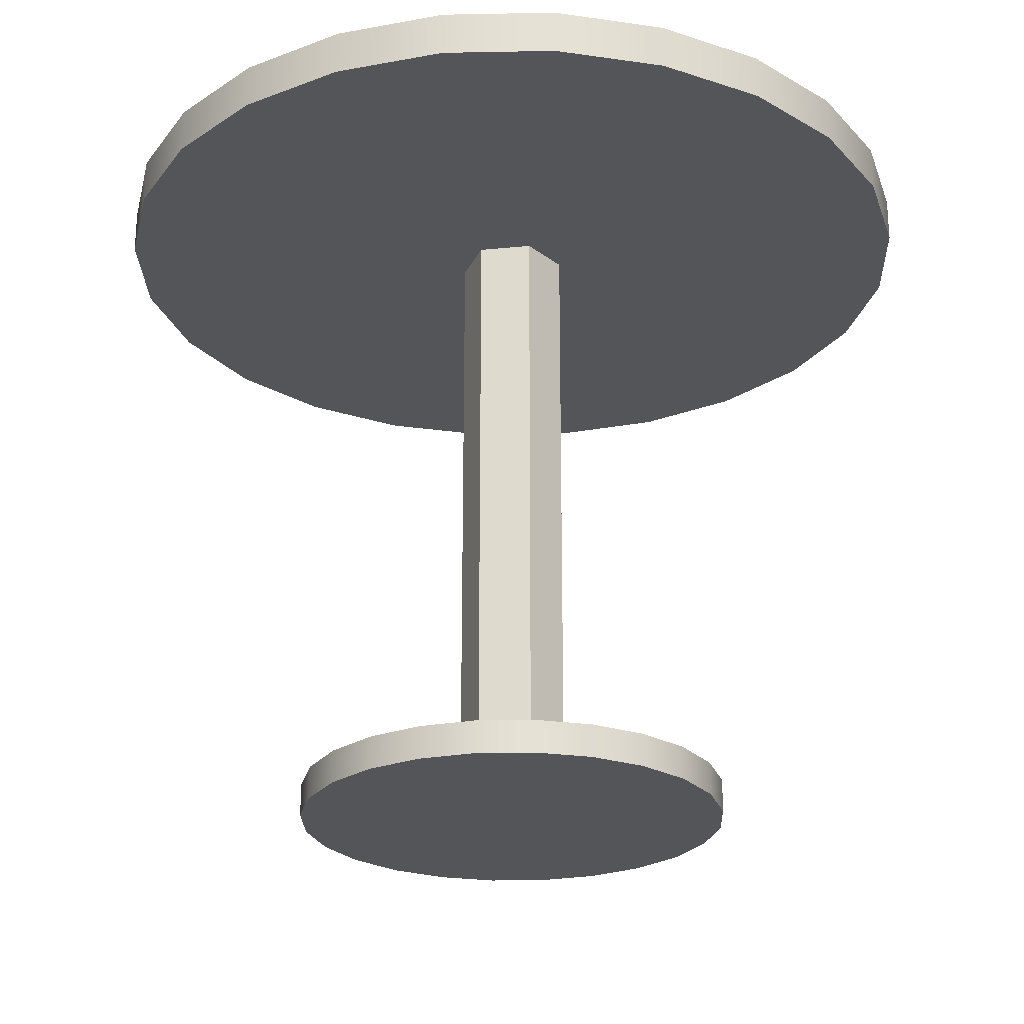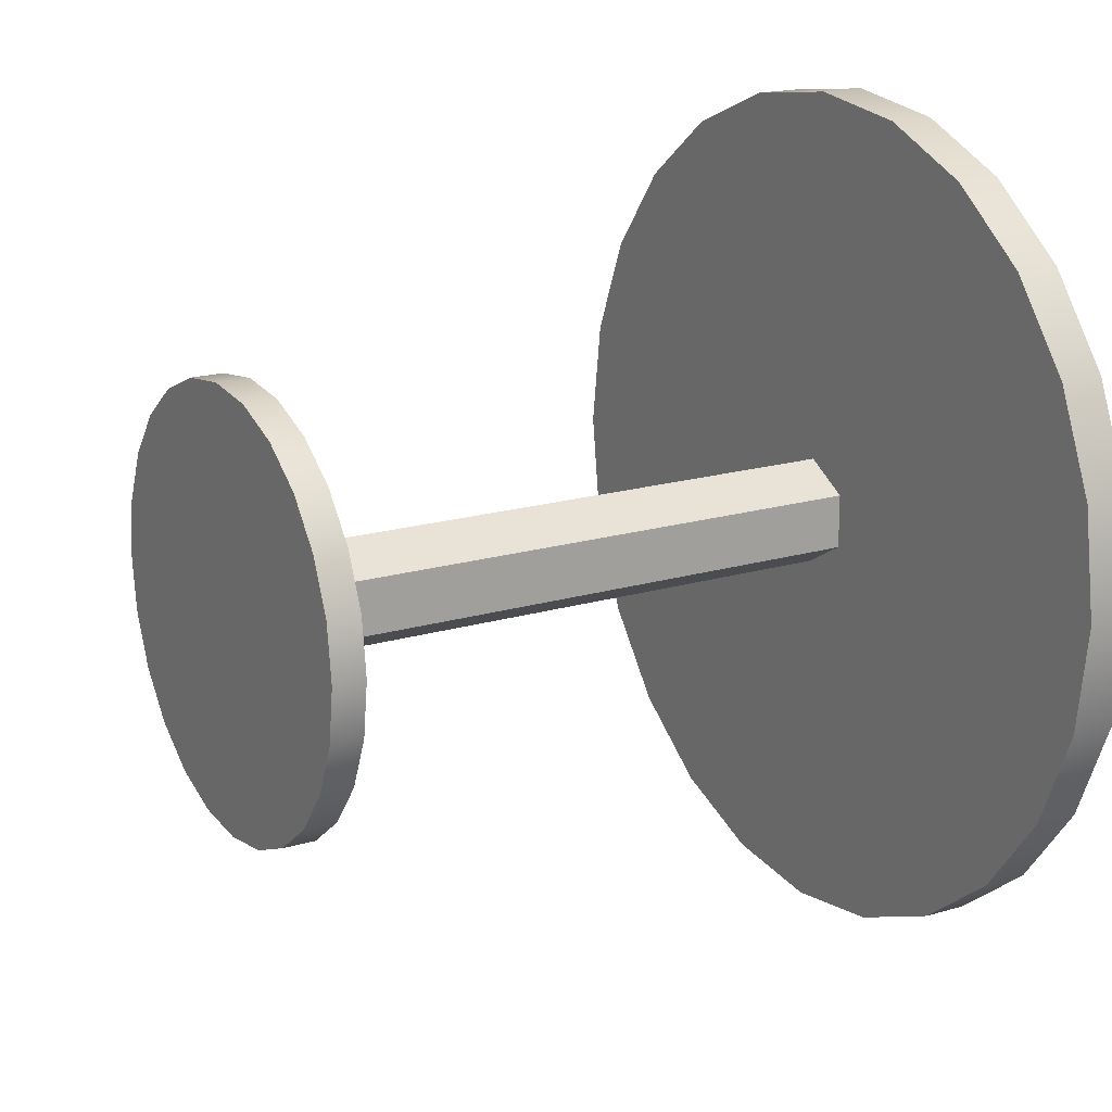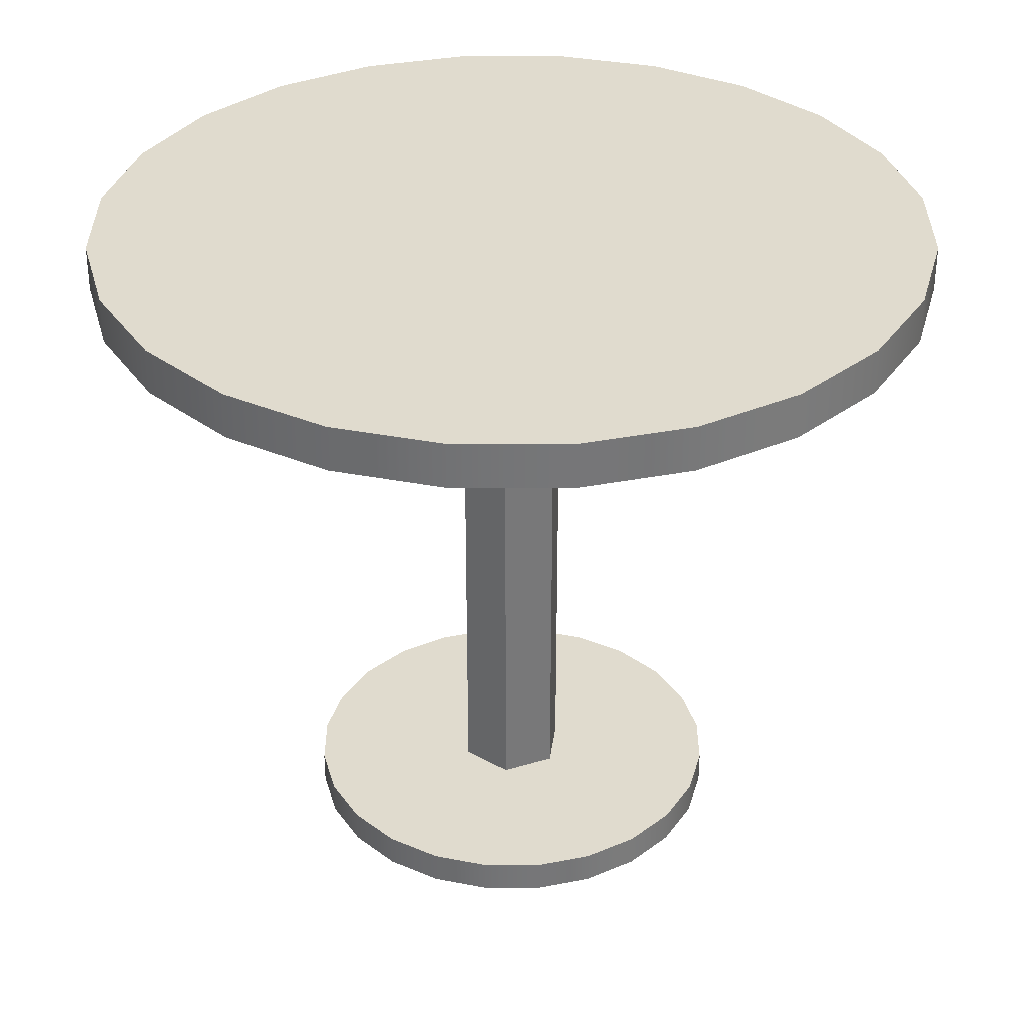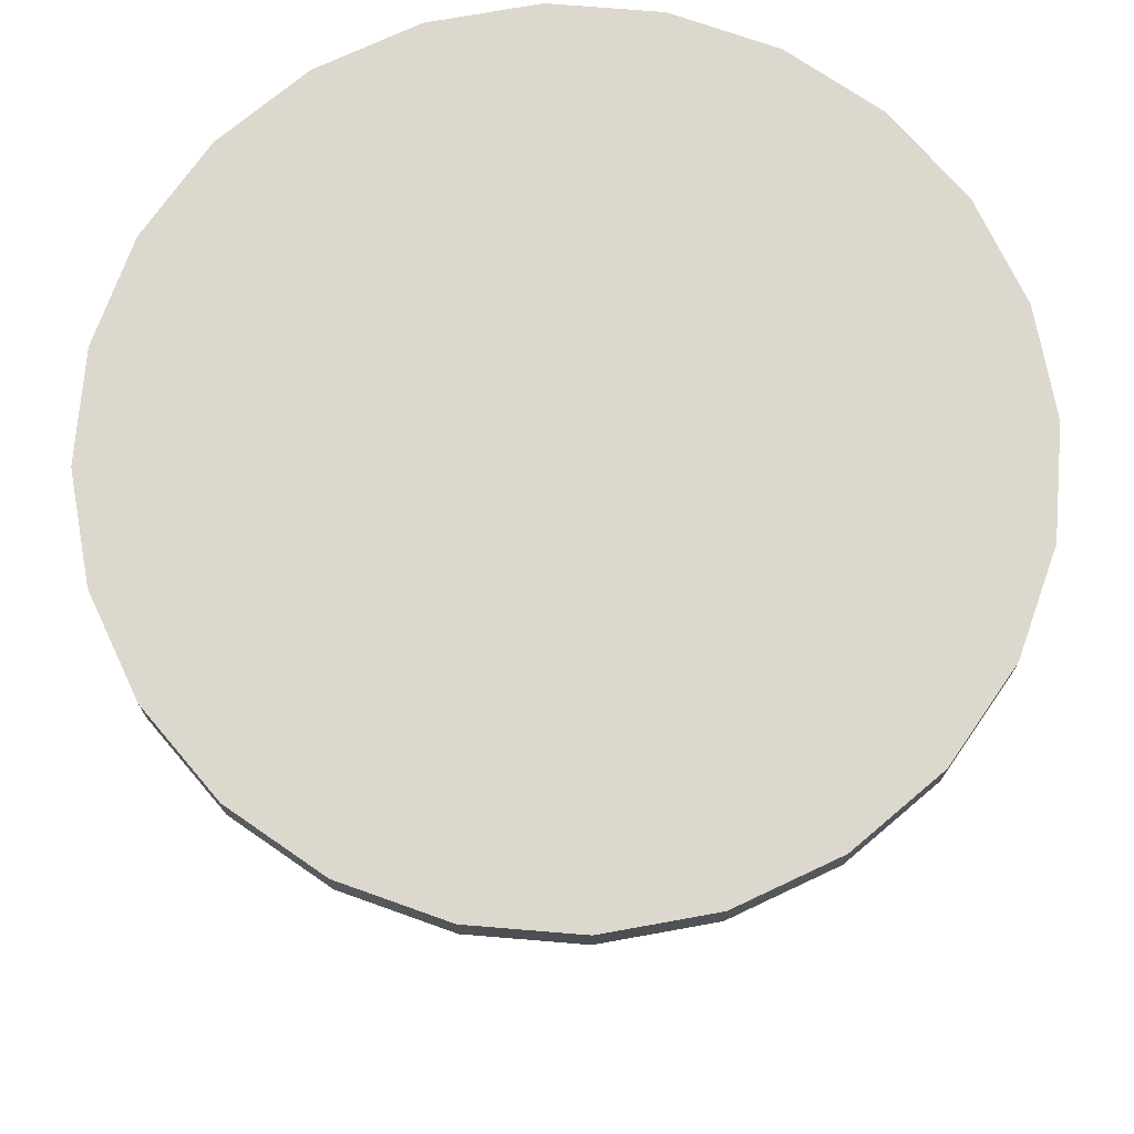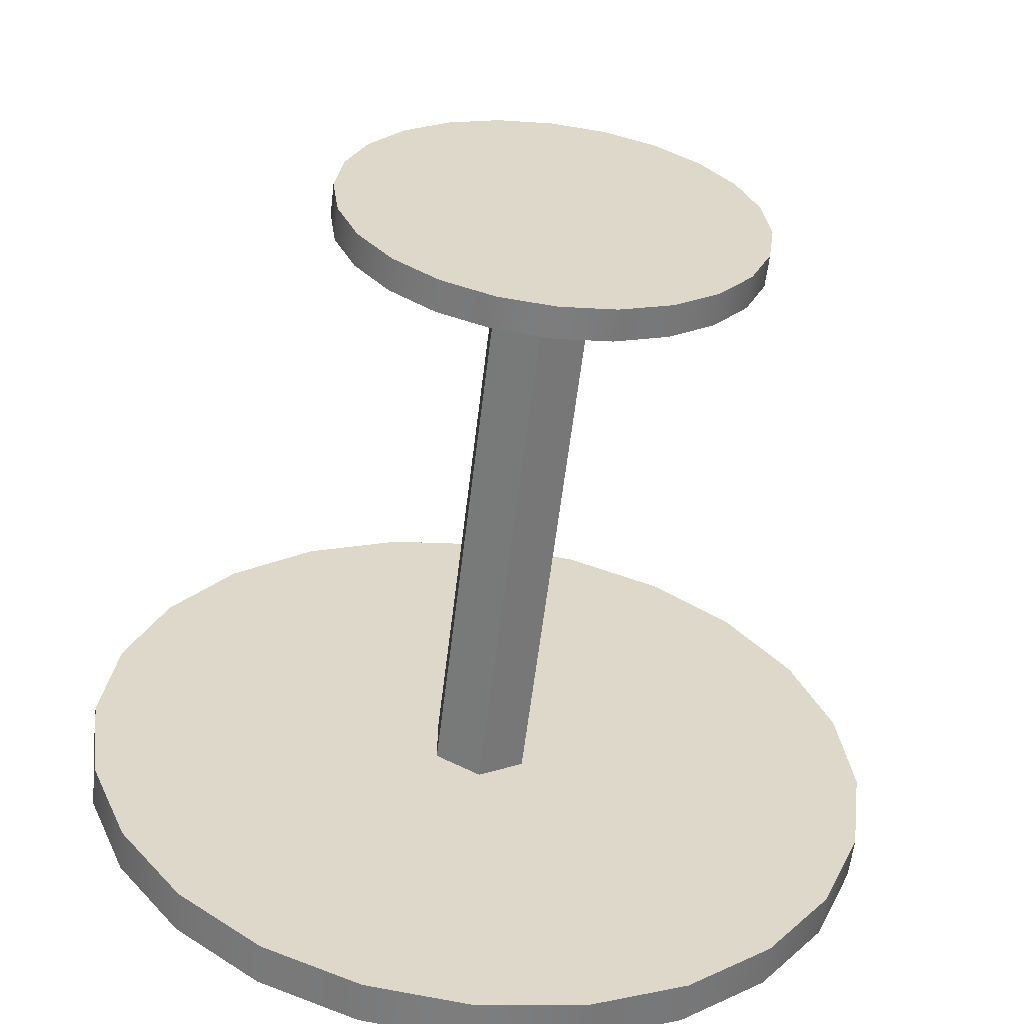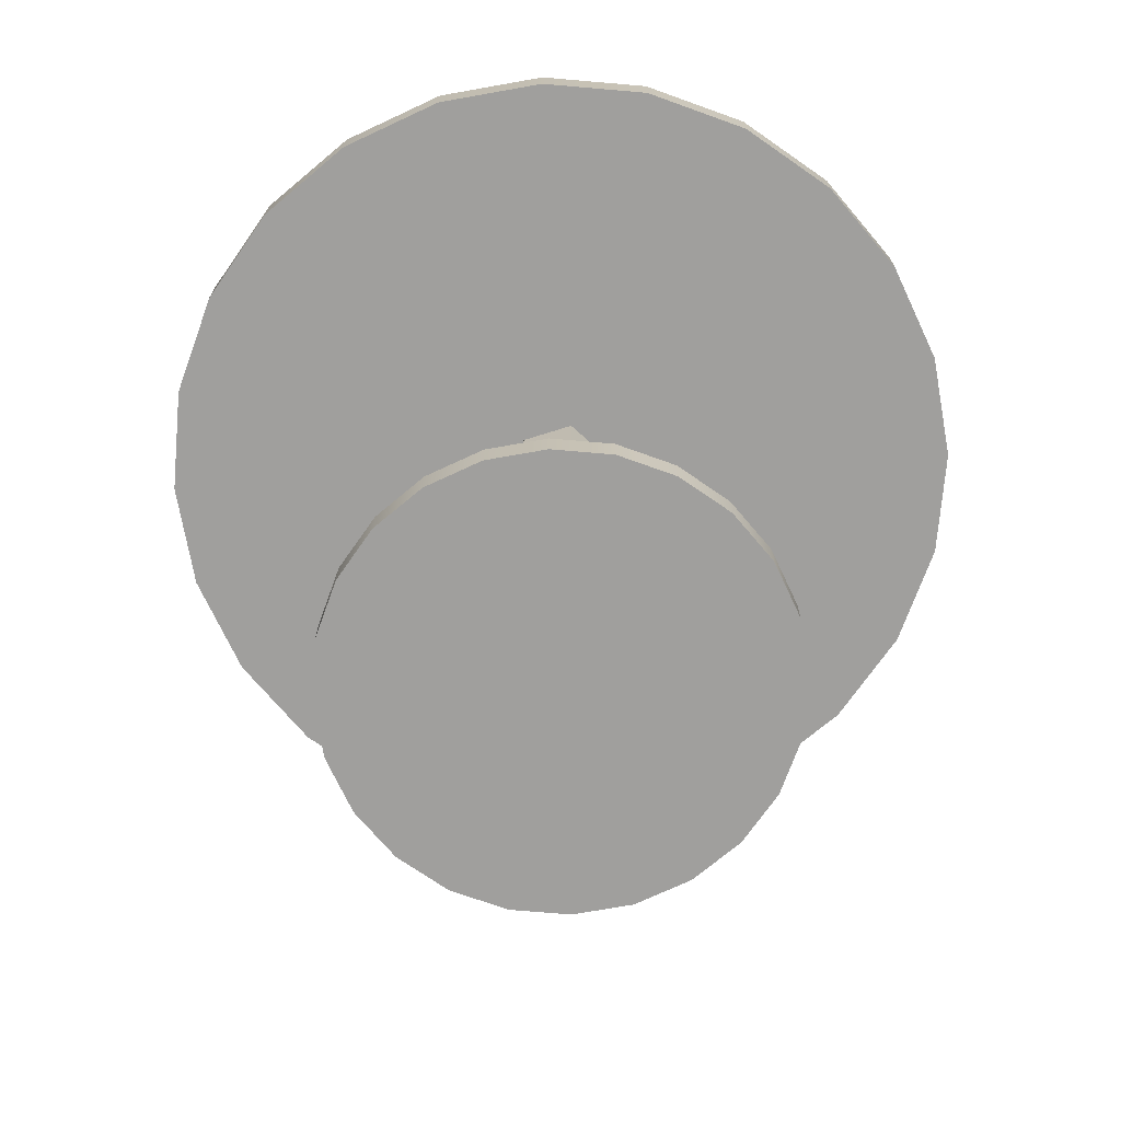
<metadata>
{"format":"obj","ext":"obj","renderer":"f3d","projection":"perspective","resolution":1024,"background":"white","views":[{"elev":-24.6,"azim":99.3,"up":"+Y"},{"elev":17.5,"azim":59.1,"up":"+Z"},{"elev":33.5,"azim":-172.5,"up":"+Y"},{"elev":72.4,"azim":-62.8,"up":"+Y"},{"elev":-59.1,"azim":-6.8,"up":"+Z"},{"elev":-71.4,"azim":167.6,"up":"+Y"}]}
</metadata>
<code>
g default
v -1.883 1.474 1.087
v 1.883 1.474 1.087
v -0 1.474 -2.174
v 0 1.474 2.174
v 1.883 1.474 -1.087
v -1.883 1.474 -1.087
v -0 1.474 0
v -2.174 1.474 0
v -1.087 1.474 1.883
v 0 1.474 1.087
v -0.9414 1.474 -0.5435
v -0.9414 1.474 0.5435
v 1.087 1.474 1.883
v 2.174 1.474 -0
v 0.9414 1.474 -0.5435
v 0.9414 1.474 0.5435
v 1.087 1.474 -1.883
v -1.087 1.474 -1.883
v -0 1.474 -1.087
v -1.412 1.474 -0.8153
v -2.1 1.474 -0.5627
v -1.558 1.474 0.2718
v -0.9414 1.474 0
v -1.485 1.474 -0.2718
v -2.1 1.474 0.5627
v -1.537 1.474 1.537
v -1.014 1.474 1.213
v -1.521 1.474 0.8784
v -0.5627 1.474 2.1
v 0 1.474 1.631
v -0.4707 1.474 0.8153
v -0.5071 1.474 1.422
v -0 1.474 0.5435
v -0.4707 1.474 -0.2718
v -0.4707 1.474 0.2718
v 0.5627 1.474 2.1
v 1.014 1.474 1.213
v 0.4707 1.474 0.8153
v 0.5071 1.474 1.422
v 1.537 1.474 1.537
v 2.1 1.474 0.5627
v 1.558 1.474 0.2718
v 1.521 1.474 0.8784
v 2.1 1.474 -0.5627
v 1.412 1.474 -0.8153
v 0.9414 1.474 -0
v 1.485 1.474 -0.2718
v 0.4707 1.474 -0.2718
v 0.4707 1.474 0.2718
v 1.537 1.474 -1.537
v 0.5435 1.474 -1.485
v 0.4707 1.474 -0.8153
v 0.9778 1.474 -1.15
v 0.5627 1.474 -2.1
v -0.5627 1.474 -2.1
v -0.5435 1.474 -1.485
v -0 1.474 -1.757
v -1.537 1.474 -1.537
v -0.4707 1.474 -0.8153
v -0.9778 1.474 -1.15
v -0 1.474 -0.5435
v -0.9414 1.803 0
v -0.9414 1.803 -0.5435
v -1.412 1.803 -0.8153
v -1.485 1.803 -0.2718
v -1.883 1.803 -1.087
v -2.1 1.803 -0.5627
v -2.174 1.803 0
v -1.558 1.803 0.2718
v -0.9414 1.803 0.5435
v -2.1 1.803 0.5627
v -1.521 1.803 0.8784
v -1.883 1.803 1.087
v -1.537 1.803 1.537
v -1.087 1.803 1.883
v -1.014 1.803 1.213
v -0.5627 1.803 2.1
v -0.5071 1.803 1.422
v 0 1.803 2.174
v 0 1.803 1.631
v 0 1.803 1.087
v -0.4707 1.803 0.8153
v -0 1.803 0.5435
v -0.4707 1.803 0.2718
v -0.4707 1.803 -0.2718
v 0.4707 1.803 0.8153
v 0.5071 1.803 1.422
v 0.5627 1.803 2.1
v 1.087 1.803 1.883
v 1.014 1.803 1.213
v 0.9414 1.803 0.5435
v 1.537 1.803 1.537
v 1.521 1.803 0.8784
v 1.883 1.803 1.087
v 2.1 1.803 0.5627
v 2.174 1.803 -0
v 1.558 1.803 0.2718
v 2.1 1.803 -0.5627
v 1.485 1.803 -0.2718
v 1.883 1.803 -1.087
v 1.412 1.803 -0.8153
v 0.9414 1.803 -0.5435
v 0.9414 1.803 -0
v 0.4707 1.803 -0.2718
v 0.4707 1.803 0.2718
v 0.4707 1.803 -0.8153
v 0.9778 1.803 -1.15
v 1.537 1.803 -1.537
v 1.087 1.803 -1.883
v 0.5435 1.803 -1.485
v -0 1.803 -1.087
v 0.5627 1.803 -2.1
v -0 1.803 -1.757
v -0 1.803 -2.174
v -0.5627 1.803 -2.1
v -1.087 1.803 -1.883
v -0.5435 1.803 -1.485
v -1.537 1.803 -1.537
v -0.9778 1.803 -1.15
v -0.4707 1.803 -0.8153
v -0 1.803 -0.5435
v -0 8.416 0.5435
v -0.4707 8.416 -0.2718
v -0.4707 8.416 0.2718
v 0.4707 8.416 -0.2718
v 0.4707 8.416 0.2718
v -0 8.416 -0.5435
g pDisc1
f 62 63 64 65
f 64 66 67 65
f 67 68 69 65
f 69 70 62 65
f 69 68 71 72
f 71 73 74 72
f 74 75 76 72
f 76 70 69 72
f 76 75 77 78
f 77 79 80 78
f 80 81 82 78
f 82 70 76 78
f 82 81 83 84
f 85 63 62 84
f 62 70 82 84
f 86 81 80 87
f 80 79 88 87
f 88 89 90 87
f 90 91 86 87
f 90 89 92 93
f 92 94 95 93
f 95 96 97 93
f 97 91 90 93
f 97 96 98 99
f 98 100 101 99
f 101 102 103 99
f 103 91 97 99
f 103 102 104 105
f 83 81 86 105
f 86 91 103 105
f 106 102 101 107
f 101 100 108 107
f 108 109 110 107
f 110 111 106 107
f 110 109 112 113
f 112 114 115 113
f 115 116 117 113
f 117 111 110 113
f 117 116 118 119
f 118 66 64 119
f 64 63 120 119
f 120 111 117 119
f 120 63 85 121
f 104 102 106 121
f 106 111 120 121
f 23 24 20 11
f 20 24 21 6
f 21 24 22 8
f 22 24 23 12
f 22 28 25 8
f 25 28 26 1
f 26 28 27 9
f 27 28 22 12
f 27 32 29 9
f 29 32 30 4
f 30 32 31 10
f 31 32 27 12
f 31 35 33 10
f 33 35 34 7
f 34 35 23 11
f 23 35 31 12
f 38 39 30 10
f 30 39 36 4
f 36 39 37 13
f 37 39 38 16
f 37 43 40 13
f 40 43 41 2
f 41 43 42 14
f 42 43 37 16
f 42 47 44 14
f 44 47 45 5
f 45 47 46 15
f 46 47 42 16
f 46 49 48 15
f 48 49 33 7
f 33 49 38 10
f 38 49 46 16
f 52 53 45 15
f 45 53 50 5
f 50 53 51 17
f 51 53 52 19
f 51 57 54 17
f 54 57 55 3
f 55 57 56 18
f 56 57 51 19
f 56 60 58 18
f 58 60 20 6
f 20 60 59 11
f 59 60 56 19
f 59 61 34 11
f 34 61 48 7
f 48 61 52 15
f 52 61 59 19
f 6 21 67 66
f 21 8 68 67
f 8 25 71 68
f 25 1 73 71
f 1 26 74 73
f 26 9 75 74
f 9 29 77 75
f 29 4 79 77
f 4 36 88 79
f 36 13 89 88
f 13 40 92 89
f 40 2 94 92
f 2 41 95 94
f 41 14 96 95
f 14 44 98 96
f 44 5 100 98
f 5 50 108 100
f 50 17 109 108
f 17 54 112 109
f 54 3 114 112
f 3 55 115 114
f 55 18 116 115
f 18 58 118 116
f 58 6 66 118
f 85 84 124 123
f 84 83 122 124
f 83 105 126 122
f 105 104 125 126
f 104 121 127 125
f 121 85 123 127
g default
v -3.69 8.023 2.13
v 3.69 8.023 2.13
v -1e-06 8.023 -4.261
v 0 8.023 4.261
v 3.69 8.023 -2.13
v -3.69 8.023 -2.13
v -0 8.023 0
v -4.261 8.023 0
v -2.13 8.023 3.69
v 0 8.023 2.13
v -1.845 8.023 -1.065
v -1.845 8.023 1.065
v 2.13 8.023 3.69
v 4.261 8.023 -1e-06
v 1.845 8.023 -1.065
v 1.845 8.023 1.065
v 2.13 8.023 -3.69
v -2.13 8.023 -3.69
v -0 8.023 -2.13
v -2.767 8.023 -1.598
v -4.116 8.023 -1.103
v -3.053 8.023 0.5326
v -1.845 8.023 0
v -2.91 8.023 -0.5326
v -4.116 8.023 1.103
v -3.013 8.023 3.013
v -1.988 8.023 2.378
v -2.981 8.023 1.721
v -1.103 8.023 4.116
v 0 8.023 3.196
v -0.9225 8.023 1.598
v -0.9938 8.023 2.787
v -0 8.023 1.065
v -0.9225 8.023 -0.5326
v -0.9225 8.023 0.5326
v 1.103 8.023 4.116
v 1.988 8.023 2.378
v 0.9225 8.023 1.598
v 0.9938 8.023 2.787
v 3.013 8.023 3.013
v 4.116 8.023 1.103
v 3.053 8.023 0.5326
v 2.981 8.023 1.721
v 4.116 8.023 -1.103
v 2.767 8.023 -1.598
v 1.845 8.023 -0
v 2.91 8.023 -0.5326
v 0.9225 8.023 -0.5326
v 0.9225 8.023 0.5326
v 3.013 8.023 -3.013
v 1.065 8.023 -2.91
v 0.9225 8.023 -1.598
v 1.916 8.023 -2.254
v 1.103 8.023 -4.116
v -1.103 8.023 -4.116
v -1.065 8.023 -2.91
v -1e-06 8.023 -3.443
v -3.013 8.023 -3.013
v -0.9225 8.023 -1.598
v -1.916 8.023 -2.254
v -0 8.023 -1.065
v -1.845 8.478 0
v -1.845 8.478 -1.065
v -2.767 8.478 -1.598
v -2.91 8.478 -0.5326
v -3.69 8.478 -2.13
v -4.116 8.478 -1.103
v -4.261 8.478 0
v -3.053 8.478 0.5326
v -1.845 8.478 1.065
v -4.116 8.478 1.103
v -2.981 8.478 1.721
v -3.69 8.478 2.13
v -3.013 8.478 3.013
v -2.13 8.478 3.69
v -1.988 8.478 2.378
v -1.103 8.478 4.116
v -0.9938 8.478 2.787
v 0 8.478 4.261
v 0 8.478 3.196
v 0 8.478 2.13
v -0.9225 8.478 1.598
v -0 8.478 1.065
v -0.9225 8.478 0.5326
v -0 8.478 -0
v -0.9225 8.478 -0.5326
v 0.9225 8.478 1.598
v 0.9938 8.478 2.787
v 1.103 8.478 4.116
v 2.13 8.478 3.69
v 1.988 8.478 2.378
v 1.845 8.478 1.065
v 3.013 8.478 3.013
v 2.981 8.478 1.721
v 3.69 8.478 2.13
v 4.116 8.478 1.103
v 4.261 8.478 -1e-06
v 3.053 8.478 0.5326
v 4.116 8.478 -1.103
v 2.91 8.478 -0.5326
v 3.69 8.478 -2.13
v 2.767 8.478 -1.598
v 1.845 8.478 -1.065
v 1.845 8.478 -0
v 0.9225 8.478 -0.5326
v 0.9225 8.478 0.5326
v 0.9225 8.478 -1.598
v 1.916 8.478 -2.254
v 3.013 8.478 -3.013
v 2.13 8.478 -3.69
v 1.065 8.478 -2.91
v -0 8.478 -2.13
v 1.103 8.478 -4.116
v -1e-06 8.478 -3.443
v -1e-06 8.478 -4.261
v -1.103 8.478 -4.116
v -2.13 8.478 -3.69
v -1.065 8.478 -2.91
v -3.013 8.478 -3.013
v -1.916 8.478 -2.254
v -0.9225 8.478 -1.598
v -0 8.478 -1.065
g pDisc2
f 189 190 191 192
f 191 193 194 192
f 194 195 196 192
f 196 197 189 192
f 196 195 198 199
f 198 200 201 199
f 201 202 203 199
f 203 197 196 199
f 203 202 204 205
f 204 206 207 205
f 207 208 209 205
f 209 197 203 205
f 209 208 210 211
f 210 212 213 211
f 213 190 189 211
f 189 197 209 211
f 214 208 207 215
f 207 206 216 215
f 216 217 218 215
f 218 219 214 215
f 218 217 220 221
f 220 222 223 221
f 223 224 225 221
f 225 219 218 221
f 225 224 226 227
f 226 228 229 227
f 229 230 231 227
f 231 219 225 227
f 231 230 232 233
f 232 212 210 233
f 210 208 214 233
f 214 219 231 233
f 234 230 229 235
f 229 228 236 235
f 236 237 238 235
f 238 239 234 235
f 238 237 240 241
f 240 242 243 241
f 243 244 245 241
f 245 239 238 241
f 245 244 246 247
f 246 193 191 247
f 191 190 248 247
f 248 239 245 247
f 248 190 213 249
f 213 212 232 249
f 232 230 234 249
f 234 239 248 249
f 150 151 147 138
f 147 151 148 133
f 148 151 149 135
f 149 151 150 139
f 149 155 152 135
f 152 155 153 128
f 153 155 154 136
f 154 155 149 139
f 154 159 156 136
f 156 159 157 131
f 157 159 158 137
f 158 159 154 139
f 158 162 160 137
f 160 162 161 134
f 161 162 150 138
f 150 162 158 139
f 165 166 157 137
f 157 166 163 131
f 163 166 164 140
f 164 166 165 143
f 164 170 167 140
f 167 170 168 129
f 168 170 169 141
f 169 170 164 143
f 169 174 171 141
f 171 174 172 132
f 172 174 173 142
f 173 174 169 143
f 173 176 175 142
f 175 176 160 134
f 160 176 165 137
f 165 176 173 143
f 179 180 172 142
f 172 180 177 132
f 177 180 178 144
f 178 180 179 146
f 178 184 181 144
f 181 184 182 130
f 182 184 183 145
f 183 184 178 146
f 183 187 185 145
f 185 187 147 133
f 147 187 186 138
f 186 187 183 146
f 186 188 161 138
f 161 188 175 134
f 175 188 179 142
f 179 188 186 146
f 133 148 194 193
f 148 135 195 194
f 135 152 198 195
f 152 128 200 198
f 128 153 201 200
f 153 136 202 201
f 136 156 204 202
f 156 131 206 204
f 131 163 216 206
f 163 140 217 216
f 140 167 220 217
f 167 129 222 220
f 129 168 223 222
f 168 141 224 223
f 141 171 226 224
f 171 132 228 226
f 132 177 236 228
f 177 144 237 236
f 144 181 240 237
f 181 130 242 240
f 130 182 243 242
f 182 145 244 243
f 145 185 246 244
f 185 133 193 246

</code>
